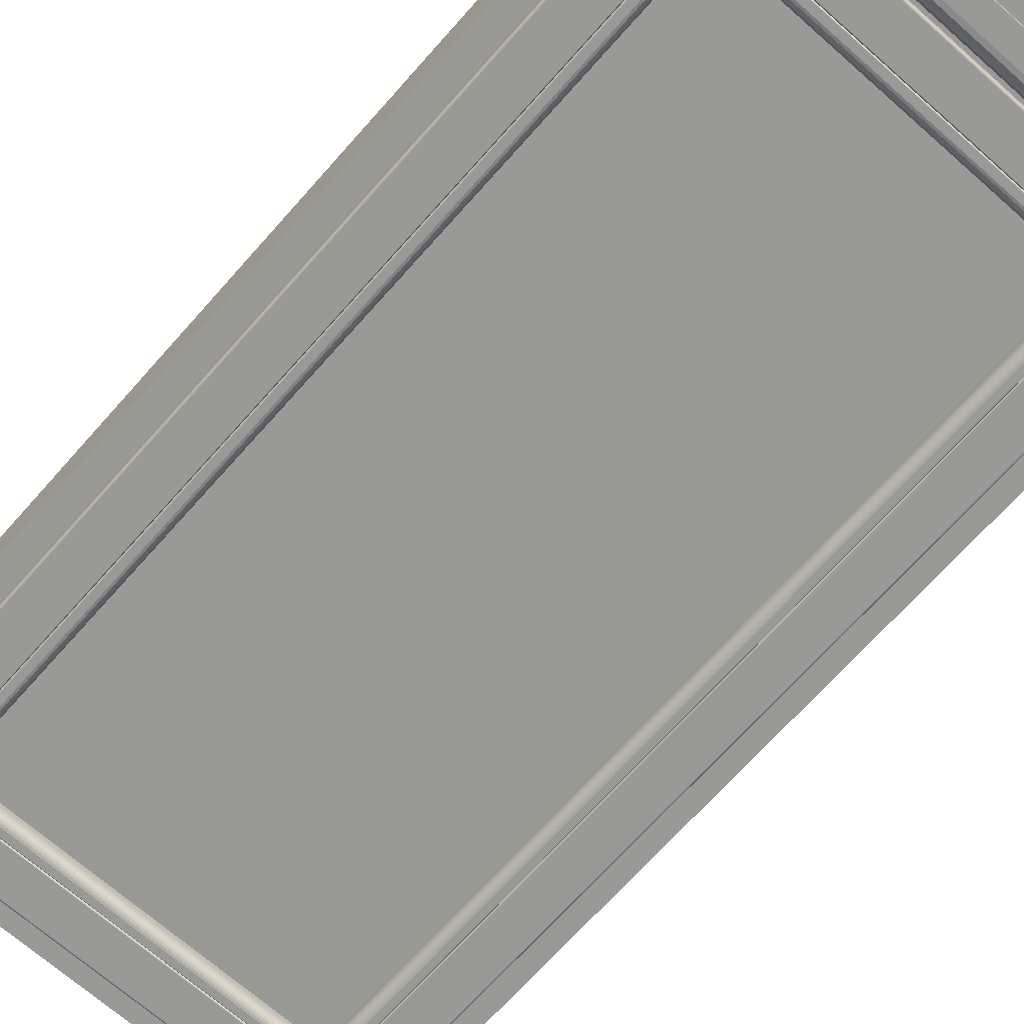
<metadata>
{"format":"obj","ext":"obj","renderer":"f3d","projection":"perspective","resolution":1024,"background":"white","views":[{"elev":-68.8,"azim":-41.5,"up":"+Z"}]}
</metadata>
<code>
o Okno_750__188
v 0.9455 1.059 0.6892
v 0.9455 1.057 0.6892
v 0.9462 1.057 0.6892
v 0.9462 1.059 0.6892
v 0.9455 1.059 0.6883
v 0.9455 1.057 0.6883
v 0.9462 1.059 0.6883
v 0.9462 1.057 0.6883
v 0.9462 1.059 0.6883
v 0.9462 1.057 0.6883
v 0.9455 1.059 0.6883
v 0.9455 1.057 0.6883
v 0.9455 1.059 0.6883
v 0.9455 1.057 0.6883
v 0.9455 1.059 0.6883
v 0.9455 1.057 0.6883
v 0.9455 1.059 0.6883
v 0.9455 1.057 0.6883
v 0.9455 1.059 0.6883
v 0.9455 1.057 0.6883
v 0.9455 1.059 0.6883
v 0.9455 1.057 0.6883
v 0.9455 1.059 0.6883
v 0.9455 1.057 0.6883
v 0.9455 1.059 0.6883
v 0.9455 1.057 0.6883
v 0.9455 1.059 0.6891
v 0.9455 1.057 0.6891
v 0.9455 1.059 0.6891
v 0.9455 1.057 0.6891
v 0.9455 1.059 0.6891
v 0.9455 1.057 0.6891
v 0.9455 1.059 0.6891
v 0.9455 1.057 0.6891
v 0.9455 1.059 0.6891
v 0.9455 1.057 0.6891
v 0.9455 1.059 0.6891
v 0.9455 1.057 0.6891
v 0.9455 1.059 0.6891
v 0.9455 1.057 0.6891
v 0.9455 1.059 0.6891
v 0.9455 1.057 0.6891
v 0.9462 1.059 0.6891
v 0.9462 1.057 0.6891
v 0.9455 1.06 0.6891
v 0.9462 1.06 0.6891
v 0.9455 1.059 0.6883
v 0.9462 1.059 0.6883
v 0.9462 1.059 0.6883
v 0.9455 1.059 0.6883
v 0.9455 1.059 0.6883
v 0.9455 1.059 0.6883
v 0.9455 1.059 0.6883
v 0.9455 1.059 0.6883
v 0.9455 1.059 0.6883
v 0.9455 1.059 0.6883
v 0.9455 1.059 0.6883
v 0.9455 1.06 0.689
v 0.9455 1.06 0.689
v 0.9455 1.06 0.689
v 0.9455 1.06 0.689
v 0.9455 1.06 0.689
v 0.9455 1.06 0.689
v 0.9455 1.06 0.689
v 0.9455 1.06 0.6891
v 0.9462 1.06 0.6891
v 0.9455 1.06 0.6887
v 0.9462 1.06 0.6887
v 0.9455 1.059 0.6882
v 0.9462 1.059 0.6882
v 0.9462 1.059 0.6882
v 0.9455 1.059 0.6882
v 0.9455 1.059 0.6882
v 0.9455 1.059 0.6882
v 0.9455 1.059 0.6882
v 0.9455 1.059 0.6882
v 0.9455 1.059 0.6882
v 0.9455 1.059 0.6882
v 0.9455 1.059 0.6883
v 0.9455 1.06 0.6887
v 0.9455 1.06 0.6887
v 0.9455 1.06 0.6887
v 0.9455 1.06 0.6887
v 0.9455 1.06 0.6887
v 0.9455 1.06 0.6887
v 0.9455 1.06 0.6887
v 0.9455 1.06 0.6887
v 0.9462 1.06 0.6887
v 0.9455 1.06 0.6883
v 0.9462 1.06 0.6883
v 0.9455 1.059 0.6881
v 0.9462 1.059 0.6881
v 0.9462 1.059 0.6881
v 0.9455 1.059 0.6881
v 0.9455 1.059 0.6881
v 0.9455 1.059 0.6881
v 0.9455 1.059 0.6881
v 0.9455 1.059 0.6881
v 0.9455 1.059 0.6881
v 0.9455 1.059 0.6881
v 0.9455 1.059 0.6881
v 0.9455 1.06 0.6883
v 0.9455 1.06 0.6883
v 0.9455 1.06 0.6883
v 0.9455 1.06 0.6883
v 0.9455 1.06 0.6883
v 0.9455 1.06 0.6883
v 0.9455 1.06 0.6883
v 0.9455 1.06 0.6883
v 0.9462 1.06 0.6883
v 0.9455 1.061 0.6806
v 0.9462 1.061 0.6806
v 0.9455 1.06 0.6805
v 0.9462 1.06 0.6805
v 0.9462 1.06 0.6805
v 0.9455 1.06 0.6805
v 0.9455 1.06 0.6805
v 0.9455 1.06 0.6805
v 0.9455 1.06 0.6805
v 0.9455 1.06 0.6805
v 0.9455 1.06 0.6805
v 0.9455 1.06 0.6805
v 0.9455 1.06 0.6805
v 0.9455 1.061 0.6806
v 0.9455 1.061 0.6806
v 0.9455 1.061 0.6806
v 0.9455 1.061 0.6806
v 0.9455 1.061 0.6806
v 0.9455 1.061 0.6806
v 0.9455 1.061 0.6806
v 0.9455 1.061 0.6806
v 0.9462 1.061 0.6806
v 1.002 1.059 0.6892
v 1.001 1.059 0.6892
v 1.001 1.057 0.6892
v 1.002 1.057 0.6892
v 1.002 1.059 0.6883
v 1.002 1.057 0.6883
v 1.001 1.059 0.6883
v 1.001 1.057 0.6883
v 1.001 1.059 0.6883
v 1.001 1.057 0.6883
v 1.002 1.059 0.6883
v 1.002 1.057 0.6883
v 1.002 1.059 0.6883
v 1.002 1.057 0.6883
v 1.002 1.059 0.6883
v 1.002 1.057 0.6883
v 1.002 1.059 0.6883
v 1.002 1.057 0.6883
v 1.002 1.059 0.6883
v 1.002 1.057 0.6883
v 1.002 1.059 0.6883
v 1.002 1.057 0.6883
v 1.002 1.059 0.6883
v 1.002 1.057 0.6883
v 1.002 1.059 0.6883
v 1.002 1.057 0.6883
v 1.002 1.059 0.6891
v 1.002 1.057 0.6891
v 1.002 1.059 0.6891
v 1.002 1.057 0.6891
v 1.002 1.059 0.6891
v 1.002 1.057 0.6891
v 1.002 1.059 0.6891
v 1.002 1.057 0.6891
v 1.002 1.059 0.6891
v 1.002 1.057 0.6891
v 1.002 1.059 0.6891
v 1.002 1.057 0.6891
v 1.002 1.059 0.6891
v 1.002 1.057 0.6891
v 1.002 1.059 0.6891
v 1.002 1.057 0.6891
v 1.001 1.059 0.6891
v 1.001 1.057 0.6891
v 1.002 1.06 0.6891
v 1.001 1.06 0.6891
v 1.002 1.059 0.6883
v 1.001 1.059 0.6883
v 1.001 1.059 0.6883
v 1.002 1.059 0.6883
v 1.002 1.059 0.6883
v 1.002 1.059 0.6883
v 1.002 1.059 0.6883
v 1.002 1.059 0.6883
v 1.002 1.059 0.6883
v 1.002 1.059 0.6883
v 1.002 1.059 0.6883
v 1.002 1.06 0.689
v 1.002 1.06 0.689
v 1.002 1.06 0.689
v 1.002 1.06 0.689
v 1.002 1.06 0.689
v 1.002 1.06 0.689
v 1.002 1.06 0.689
v 1.002 1.06 0.6891
v 1.001 1.06 0.6891
v 1.002 1.06 0.6887
v 1.001 1.06 0.6887
v 1.002 1.059 0.6882
v 1.001 1.059 0.6882
v 1.001 1.059 0.6882
v 1.002 1.059 0.6882
v 1.002 1.059 0.6882
v 1.002 1.059 0.6882
v 1.002 1.059 0.6882
v 1.002 1.059 0.6882
v 1.002 1.059 0.6882
v 1.002 1.059 0.6882
v 1.002 1.059 0.6883
v 1.002 1.06 0.6887
v 1.002 1.06 0.6887
v 1.002 1.06 0.6887
v 1.002 1.06 0.6887
v 1.002 1.06 0.6887
v 1.002 1.06 0.6887
v 1.002 1.06 0.6887
v 1.002 1.06 0.6887
v 1.001 1.06 0.6887
v 1.002 1.06 0.6883
v 1.001 1.06 0.6883
v 1.002 1.059 0.6881
v 1.001 1.059 0.6881
v 1.001 1.059 0.6881
v 1.002 1.059 0.6881
v 1.002 1.059 0.6881
v 1.002 1.059 0.6881
v 1.002 1.059 0.6881
v 1.002 1.059 0.6881
v 1.002 1.059 0.6881
v 1.002 1.059 0.6881
v 1.002 1.059 0.6881
v 1.002 1.06 0.6883
v 1.002 1.06 0.6883
v 1.002 1.06 0.6883
v 1.002 1.06 0.6883
v 1.002 1.06 0.6883
v 1.002 1.06 0.6883
v 1.002 1.06 0.6883
v 1.002 1.06 0.6883
v 1.001 1.06 0.6883
v 1.002 1.061 0.6806
v 1.001 1.061 0.6806
v 1.002 1.06 0.6805
v 1.001 1.06 0.6805
v 1.001 1.06 0.6805
v 1.002 1.06 0.6805
v 1.002 1.06 0.6805
v 1.002 1.06 0.6805
v 1.002 1.06 0.6805
v 1.002 1.06 0.6805
v 1.002 1.06 0.6805
v 1.002 1.06 0.6805
v 1.002 1.06 0.6805
v 1.002 1.061 0.6806
v 1.002 1.061 0.6806
v 1.002 1.061 0.6806
v 1.002 1.061 0.6806
v 1.002 1.061 0.6806
v 1.002 1.061 0.6806
v 1.002 1.061 0.6806
v 1.002 1.061 0.6806
v 1.001 1.061 0.6806
v 1.002 1.057 0.6883
v 0.9455 1.057 0.6883
v 0.9455 1.057 0.6882
v 1.002 1.057 0.6882
v 0.9455 1.059 0.6882
v 1.002 1.059 0.6882
v 0.9455 1.06 0.686
v 1.002 1.06 0.686
v 1.002 1.06 0.6805
v 0.9455 1.059 0.6882
v 1.002 1.059 0.6882
v 1.002 1.059 0.6883
v 0.9455 1.059 0.6883
v 0.9455 1.059 0.6883
v 1.002 1.059 0.6883
v 0.9455 1.059 0.6883
v 1.002 1.059 0.6883
v 0.9482 1.163 0.675
v 0.9482 1.062 0.675
v 0.9457 1.059 0.675
v 0.9457 1.166 0.675
v 0.9994 1.163 0.675
v 1.002 1.166 0.675
v 0.9994 1.062 0.675
v 1.002 1.059 0.675
v 0.9482 1.062 0.674
v 0.9482 1.163 0.674
v 0.9994 1.163 0.674
v 0.9994 1.062 0.674
v 0.9526 1.066 0.6736
v 0.9485 1.062 0.6736
v 0.9485 1.163 0.6736
v 0.9526 1.159 0.6736
v 0.9991 1.163 0.6736
v 0.995 1.159 0.6736
v 0.9991 1.062 0.6736
v 0.995 1.066 0.6736
v 0.9529 1.066 0.6736
v 0.9529 1.159 0.6736
v 0.9536 1.158 0.6736
v 0.9536 1.067 0.6736
v 0.9948 1.159 0.6736
v 0.994 1.158 0.6736
v 0.9948 1.066 0.6736
v 0.994 1.067 0.6736
v 0.9544 1.068 0.6754
v 0.9544 1.068 0.6748
v 0.9544 1.157 0.6748
v 0.9544 1.157 0.6754
v 0.9932 1.157 0.6748
v 0.9932 1.157 0.6754
v 0.9932 1.068 0.6748
v 0.9932 1.068 0.6754
v 0.9482 1.163 0.6739
v 0.9482 1.062 0.6739
v 0.9483 1.163 0.6738
v 0.9483 1.062 0.6738
v 0.9483 1.163 0.6738
v 0.9483 1.062 0.6738
v 0.9483 1.163 0.6737
v 0.9483 1.062 0.6737
v 0.9483 1.163 0.6737
v 0.9483 1.062 0.6737
v 0.9994 1.163 0.6739
v 0.9994 1.163 0.6738
v 0.9994 1.163 0.6738
v 0.9994 1.163 0.6737
v 0.9993 1.163 0.6737
v 0.9994 1.062 0.6739
v 0.9994 1.062 0.6738
v 0.9994 1.062 0.6738
v 0.9994 1.062 0.6737
v 0.9993 1.062 0.6737
v 0.9485 1.062 0.6736
v 0.9485 1.163 0.6736
v 0.9484 1.062 0.6736
v 0.9484 1.163 0.6736
v 0.9484 1.062 0.6736
v 0.9484 1.163 0.6736
v 0.9483 1.062 0.6736
v 0.9483 1.163 0.6736
v 0.9992 1.163 0.6736
v 0.9992 1.163 0.6736
v 0.9993 1.163 0.6736
v 0.9993 1.163 0.6736
v 0.9992 1.062 0.6736
v 0.9992 1.062 0.6736
v 0.9993 1.062 0.6736
v 0.9993 1.062 0.6736
v 0.9527 1.159 0.6736
v 0.9527 1.159 0.6737
v 0.9527 1.066 0.6737
v 0.9527 1.066 0.6736
v 0.9949 1.159 0.6736
v 0.9949 1.159 0.6737
v 0.9949 1.066 0.6736
v 0.9949 1.066 0.6737
v 0.9528 1.066 0.6736
v 0.9528 1.159 0.6736
v 0.9949 1.159 0.6736
v 0.9949 1.066 0.6736
v 0.9526 1.159 0.6736
v 0.9526 1.066 0.6736
v 0.995 1.159 0.6736
v 0.995 1.066 0.6736
v 0.9528 1.066 0.6736
v 0.9528 1.159 0.6736
v 0.9948 1.159 0.6736
v 0.9948 1.066 0.6736
v 0.9527 1.159 0.6736
v 0.9527 1.066 0.6736
v 0.9527 1.159 0.6736
v 0.9527 1.066 0.6736
v 0.995 1.159 0.6736
v 0.995 1.159 0.6736
v 0.995 1.066 0.6736
v 0.995 1.066 0.6736
v 0.9528 1.066 0.6736
v 0.9528 1.159 0.6736
v 0.9528 1.066 0.6736
v 0.9528 1.159 0.6736
v 0.9948 1.159 0.6736
v 0.9948 1.159 0.6736
v 0.9948 1.066 0.6736
v 0.9948 1.066 0.6736
v 0.9538 1.158 0.6736
v 0.9538 1.067 0.6736
v 0.954 1.158 0.6738
v 0.954 1.067 0.6738
v 0.9542 1.157 0.6739
v 0.9542 1.068 0.6739
v 0.9938 1.158 0.6736
v 0.9936 1.158 0.6738
v 0.9934 1.157 0.6739
v 0.9938 1.067 0.6736
v 0.9936 1.067 0.6738
v 0.9934 1.068 0.6739
v 0.9544 1.068 0.6744
v 0.9544 1.157 0.6744
v 0.9543 1.068 0.6741
v 0.9543 1.157 0.6741
v 0.9932 1.157 0.6744
v 0.9933 1.157 0.6741
v 0.9932 1.068 0.6744
v 0.9933 1.068 0.6741
v 0.9544 1.157 0.6789
v 0.9544 1.068 0.6789
v 0.9932 1.157 0.6789
v 0.9932 1.068 0.6789
v 0.9932 1.068 0.6754
v 0.9544 1.068 0.6754
v 0.9544 1.157 0.6754
v 0.9932 1.157 0.6754
v 0.9457 1.059 0.6805
v 0.9457 1.166 0.6805
v 1.002 1.166 0.6805
v 1.002 1.059 0.6805
v 0.9457 1.061 0.6805
v 1.002 1.061 0.6805
v 0.9457 1.061 0.6815
v 0.9457 1.166 0.6815
v 1.002 1.061 0.6815
v 1.002 1.166 0.6815
v 0.9513 1.065 0.6818
v 0.9513 1.16 0.6818
v 0.946 1.166 0.6818
v 0.946 1.062 0.6818
v 0.9964 1.065 0.6818
v 1.002 1.062 0.6818
v 0.9964 1.16 0.6818
v 1.002 1.166 0.6818
v 0.9516 1.065 0.6805
v 0.9516 1.16 0.6805
v 0.9516 1.16 0.6813
v 0.9516 1.065 0.6813
v 0.996 1.065 0.6805
v 0.996 1.065 0.6813
v 0.996 1.16 0.6805
v 0.996 1.16 0.6813
v 0.9538 1.067 0.6805
v 0.9538 1.158 0.6805
v 0.9939 1.067 0.6805
v 0.9939 1.158 0.6805
v 0.9542 1.068 0.68
v 0.9934 1.068 0.68
v 0.9542 1.157 0.68
v 0.9934 1.157 0.68
v 0.9539 1.067 0.6805
v 0.9539 1.158 0.6805
v 0.9938 1.067 0.6805
v 0.9938 1.158 0.6805
v 0.954 1.067 0.6805
v 0.954 1.158 0.6805
v 0.9541 1.067 0.6804
v 0.9541 1.158 0.6804
v 0.9541 1.067 0.6803
v 0.9541 1.158 0.6803
v 0.9542 1.068 0.6802
v 0.9542 1.157 0.6802
v 0.9937 1.067 0.6805
v 0.9936 1.067 0.6804
v 0.9935 1.067 0.6803
v 0.9935 1.068 0.6802
v 0.9937 1.158 0.6805
v 0.9936 1.158 0.6804
v 0.9935 1.158 0.6803
v 0.9935 1.157 0.6802
v 0.9516 1.16 0.6815
v 0.9516 1.065 0.6815
v 0.996 1.065 0.6815
v 0.996 1.16 0.6815
v 0.9516 1.16 0.6816
v 0.9516 1.065 0.6816
v 0.9515 1.16 0.6817
v 0.9515 1.065 0.6817
v 0.9515 1.16 0.6818
v 0.9515 1.065 0.6818
v 0.9514 1.16 0.6818
v 0.9514 1.065 0.6818
v 0.996 1.065 0.6816
v 0.9961 1.065 0.6817
v 0.9962 1.065 0.6818
v 0.9963 1.065 0.6818
v 0.996 1.16 0.6816
v 0.9961 1.16 0.6817
v 0.9962 1.16 0.6818
v 0.9963 1.16 0.6818
v 0.9459 1.166 0.6818
v 0.9459 1.061 0.6818
v 1.002 1.061 0.6818
v 1.002 1.166 0.6818
v 0.9458 1.166 0.6817
v 0.9458 1.061 0.6817
v 1.002 1.061 0.6817
v 1.002 1.166 0.6817
v 0.9466 1.059 0.675
v 1.002 1.059 0.675
v 1.002 1.061 0.675
v 0.9466 1.061 0.675
v 0.9466 1.059 0.6654
v 1.002 1.059 0.6654
v 1.002 1.057 0.6654
v 0.9466 1.057 0.6654
v 0.9466 1.057 0.6639
v 1.002 1.057 0.6639
v 1.002 1.061 0.6676
v 0.9466 1.061 0.6676
v 0.9466 1.059 0.6639
v 0.9466 1.061 0.6653
v 0.9466 1.06 0.6648
v 0.9466 1.06 0.6644
v 0.9466 1.06 0.6641
v 0.9466 1.06 0.664
v 1.002 1.059 0.6639
v 1.002 1.061 0.6653
v 1.002 1.06 0.6648
v 1.002 1.06 0.6644
v 1.002 1.06 0.6641
v 1.002 1.06 0.664
f 414 415 416 417
f 413 412 410 411
f 310 311 312 313
f 313 312 314 315
f 315 314 316 317
f 317 316 311 310
f 1 2 3 4
f 5 6 2 1
f 7 8 6 5
f 9 10 8 7
f 11 12 10 9
f 13 14 12 11
f 15 16 14 13
f 17 18 16 15
f 19 20 18 17
f 21 22 20 19
f 23 24 22 21
f 25 26 24 23
f 27 28 26 25
f 29 30 28 27
f 31 32 30 29
f 33 34 32 31
f 35 36 34 33
f 37 38 36 35
f 39 40 38 37
f 41 42 40 39
f 43 44 42 41
f 4 3 44 43
f 45 1 4 46
f 47 5 1 45
f 48 7 5 47
f 49 9 7 48
f 50 11 9 49
f 51 13 11 50
f 52 15 13 51
f 53 17 15 52
f 54 19 17 53
f 55 21 19 54
f 56 23 21 55
f 57 25 23 56
f 58 27 25 57
f 59 29 27 58
f 60 31 29 59
f 61 33 31 60
f 62 35 33 61
f 63 37 35 62
f 64 39 37 63
f 65 41 39 64
f 66 43 41 65
f 46 4 43 66
f 67 45 46 68
f 69 47 45 67
f 70 48 47 69
f 71 49 48 70
f 72 50 49 71
f 73 51 50 72
f 74 52 51 73
f 75 53 52 74
f 76 54 53 75
f 77 55 54 76
f 78 56 55 77
f 79 57 56 78
f 80 58 57 79
f 81 59 58 80
f 82 60 59 81
f 83 61 60 82
f 84 62 61 83
f 85 63 62 84
f 86 64 63 85
f 87 65 64 86
f 88 66 65 87
f 68 46 66 88
f 89 67 68 90
f 91 69 67 89
f 92 70 69 91
f 93 71 70 92
f 94 72 71 93
f 95 73 72 94
f 96 74 73 95
f 97 75 74 96
f 98 76 75 97
f 99 77 76 98
f 100 78 77 99
f 101 79 78 100
f 102 80 79 101
f 103 81 80 102
f 104 82 81 103
f 105 83 82 104
f 106 84 83 105
f 107 85 84 106
f 108 86 85 107
f 109 87 86 108
f 110 88 87 109
f 90 68 88 110
f 111 89 90 112
f 113 91 89 111
f 114 92 91 113
f 115 93 92 114
f 116 94 93 115
f 117 95 94 116
f 118 96 95 117
f 119 97 96 118
f 120 98 97 119
f 121 99 98 120
f 122 100 99 121
f 123 101 100 122
f 124 102 101 123
f 125 103 102 124
f 126 104 103 125
f 127 105 104 126
f 128 106 105 127
f 129 107 106 128
f 130 108 107 129
f 131 109 108 130
f 132 110 109 131
f 112 90 110 132
f 42 44 3 2
f 8 10 12 6
f 6 12 14 16
f 6 16 18 20
f 6 20 22 24
f 6 24 26 28
f 2 6 28 30
f 2 30 32 34
f 2 34 36 38
f 2 38 40 42
f 116 115 114 113
f 117 116 113 118
f 119 118 113 120
f 121 120 113 122
f 123 122 113 124
f 124 113 111 125
f 126 125 111 127
f 128 127 111 129
f 130 129 111 131
f 131 111 112 132
f 133 134 135 136
f 137 133 136 138
f 139 137 138 140
f 141 139 140 142
f 143 141 142 144
f 145 143 144 146
f 147 145 146 148
f 149 147 148 150
f 151 149 150 152
f 153 151 152 154
f 155 153 154 156
f 157 155 156 158
f 159 157 158 160
f 161 159 160 162
f 163 161 162 164
f 165 163 164 166
f 167 165 166 168
f 169 167 168 170
f 171 169 170 172
f 173 171 172 174
f 175 173 174 176
f 134 175 176 135
f 177 178 134 133
f 179 177 133 137
f 180 179 137 139
f 181 180 139 141
f 182 181 141 143
f 183 182 143 145
f 184 183 145 147
f 185 184 147 149
f 186 185 149 151
f 187 186 151 153
f 188 187 153 155
f 189 188 155 157
f 190 189 157 159
f 191 190 159 161
f 192 191 161 163
f 193 192 163 165
f 194 193 165 167
f 195 194 167 169
f 196 195 169 171
f 197 196 171 173
f 198 197 173 175
f 178 198 175 134
f 199 200 178 177
f 201 199 177 179
f 202 201 179 180
f 203 202 180 181
f 204 203 181 182
f 205 204 182 183
f 206 205 183 184
f 207 206 184 185
f 208 207 185 186
f 209 208 186 187
f 210 209 187 188
f 211 210 188 189
f 212 211 189 190
f 213 212 190 191
f 214 213 191 192
f 215 214 192 193
f 216 215 193 194
f 217 216 194 195
f 218 217 195 196
f 219 218 196 197
f 220 219 197 198
f 200 220 198 178
f 221 222 200 199
f 223 221 199 201
f 224 223 201 202
f 225 224 202 203
f 226 225 203 204
f 227 226 204 205
f 228 227 205 206
f 229 228 206 207
f 230 229 207 208
f 231 230 208 209
f 232 231 209 210
f 233 232 210 211
f 234 233 211 212
f 235 234 212 213
f 236 235 213 214
f 237 236 214 215
f 238 237 215 216
f 239 238 216 217
f 240 239 217 218
f 241 240 218 219
f 242 241 219 220
f 222 242 220 200
f 243 244 222 221
f 245 243 221 223
f 246 245 223 224
f 247 246 224 225
f 248 247 225 226
f 249 248 226 227
f 250 249 227 228
f 251 250 228 229
f 252 251 229 230
f 253 252 230 231
f 254 253 231 232
f 255 254 232 233
f 256 255 233 234
f 257 256 234 235
f 258 257 235 236
f 259 258 236 237
f 260 259 237 238
f 261 260 238 239
f 262 261 239 240
f 263 262 240 241
f 264 263 241 242
f 244 264 242 222
f 144 142 140 138
f 146 144 138 148
f 150 148 138 152
f 154 152 138 156
f 158 156 138 160
f 160 138 136 162
f 164 162 136 166
f 168 166 136 170
f 172 170 136 174
f 174 136 135 176
f 263 264 244 243
f 246 247 248 245
f 245 248 249 250
f 245 250 251 252
f 245 252 253 254
f 245 254 255 256
f 243 245 256 257
f 243 257 258 259
f 243 259 260 261
f 243 261 262 263
f 265 266 267 268
f 268 267 269 270
f 270 269 271 272
f 272 271 113 273
f 273 113 274 275
f 276 277 266 265
f 278 279 275 274
f 280 281 279 278
f 277 276 281 280
f 282 283 284 285
f 286 282 285 287
f 288 286 287 289
f 283 288 289 284
f 290 283 282 291
f 291 282 286 292
f 292 286 288 293
f 293 288 283 290
f 294 295 296 297
f 297 296 298 299
f 299 298 300 301
f 301 300 295 294
f 302 303 304 305
f 303 306 307 304
f 306 308 309 307
f 308 302 305 309
f 318 319 290 291
f 320 321 319 318
f 322 323 321 320
f 324 325 323 322
f 326 327 325 324
f 328 318 291 292
f 329 320 318 328
f 330 322 320 329
f 331 324 322 330
f 332 326 324 331
f 333 328 292 293
f 334 329 328 333
f 335 330 329 334
f 336 331 330 335
f 337 332 331 336
f 319 333 293 290
f 321 334 333 319
f 323 335 334 321
f 325 336 335 323
f 327 337 336 325
f 338 339 296 295
f 340 341 339 338
f 342 343 341 340
f 344 345 343 342
f 327 326 345 344
f 339 346 298 296
f 341 347 346 339
f 343 348 347 341
f 345 349 348 343
f 326 332 349 345
f 346 350 300 298
f 347 351 350 346
f 348 352 351 347
f 349 353 352 348
f 332 337 353 349
f 350 338 295 300
f 351 340 338 350
f 352 342 340 351
f 353 344 342 352
f 337 327 344 353
f 354 355 356 357
f 358 359 355 354
f 360 361 359 358
f 357 356 361 360
f 362 356 355 363
f 363 355 359 364
f 364 359 361 365
f 365 361 356 362
f 297 366 367 294
f 299 368 366 297
f 301 369 368 299
f 294 367 369 301
f 302 370 371 303
f 303 371 372 306
f 306 372 373 308
f 308 373 370 302
f 366 374 375 367
f 374 376 377 375
f 376 354 357 377
f 368 378 374 366
f 378 379 376 374
f 379 358 354 376
f 369 380 378 368
f 380 381 379 378
f 381 360 358 379
f 367 375 380 369
f 375 377 381 380
f 377 357 360 381
f 370 382 383 371
f 382 384 385 383
f 384 362 363 385
f 371 383 386 372
f 383 385 387 386
f 385 363 364 387
f 372 386 388 373
f 386 387 389 388
f 387 364 365 389
f 373 388 382 370
f 388 389 384 382
f 389 365 362 384
f 390 391 305 304
f 392 393 391 390
f 394 395 393 392
f 396 390 304 307
f 397 392 390 396
f 398 394 392 397
f 399 396 307 309
f 400 397 396 399
f 401 398 397 400
f 391 399 309 305
f 393 400 399 391
f 395 401 400 393
f 402 403 312 311
f 404 405 403 402
f 395 394 405 404
f 403 406 314 312
f 405 407 406 403
f 394 398 407 405
f 406 408 316 314
f 407 409 408 406
f 398 401 409 407
f 408 402 311 316
f 409 404 402 408
f 401 395 404 409
f 418 419 285 284
f 289 287 420 421
f 421 418 284 289
f 423 422 418 421
f 424 425 419 422
f 426 424 422 423
f 427 426 423 420
f 428 429 430 431
f 432 428 431 433
f 434 432 433 435
f 429 434 435 430
f 436 437 438 439
f 440 436 439 441
f 442 440 441 443
f 437 442 443 438
f 444 445 437 436
f 446 444 436 440
f 447 446 440 442
f 445 447 442 437
f 411 448 449 413
f 410 450 448 411
f 412 451 450 410
f 413 449 451 412
f 444 452 453 445
f 446 454 452 444
f 447 455 454 446
f 445 453 455 447
f 452 456 457 453
f 456 458 459 457
f 458 460 461 459
f 460 462 463 461
f 462 448 450 463
f 454 464 456 452
f 464 465 458 456
f 465 466 460 458
f 466 467 462 460
f 467 449 448 462
f 455 468 464 454
f 468 469 465 464
f 469 470 466 465
f 470 471 467 466
f 471 451 449 467
f 453 457 468 455
f 457 459 469 468
f 459 461 470 469
f 461 463 471 470
f 463 450 451 471
f 438 472 473 439
f 439 473 474 441
f 441 474 475 443
f 443 475 472 438
f 472 476 477 473
f 476 478 479 477
f 478 480 481 479
f 480 482 483 481
f 482 429 428 483
f 473 477 484 474
f 477 479 485 484
f 479 481 486 485
f 481 483 487 486
f 483 428 432 487
f 474 484 488 475
f 484 485 489 488
f 485 486 490 489
f 486 487 491 490
f 487 432 434 491
f 475 488 476 472
f 488 489 478 476
f 489 490 480 478
f 490 491 482 480
f 491 434 429 482
f 430 492 493 431
f 431 493 494 433
f 433 494 495 435
f 435 495 492 430
f 492 496 497 493
f 496 425 424 497
f 493 497 498 494
f 497 424 426 498
f 494 498 499 495
f 498 426 427 499
f 495 499 496 492
f 499 427 425 496
f 500 501 502 503
f 500 504 505 501
f 506 507 508 509
f 502 510 511 503
f 505 504 507 506
f 504 500 503 512
f 511 513 514 503
f 503 514 515 516
f 503 516 517 512
f 504 512 508 507
f 512 518 509 508
f 510 502 501 519
f 519 501 505 509
f 505 506 509
f 520 519 509 521
f 522 521 509 523
f 518 523 509
f 523 518 512 517
f 522 523 517 516
f 521 522 516 515
f 520 521 515 514
f 519 520 514 513
f 519 513 511 510
f 425 427 420 287 285 419
f 410 411 310 313
f 412 410 313 315
f 413 412 315 317
f 411 413 317 310

</code>
